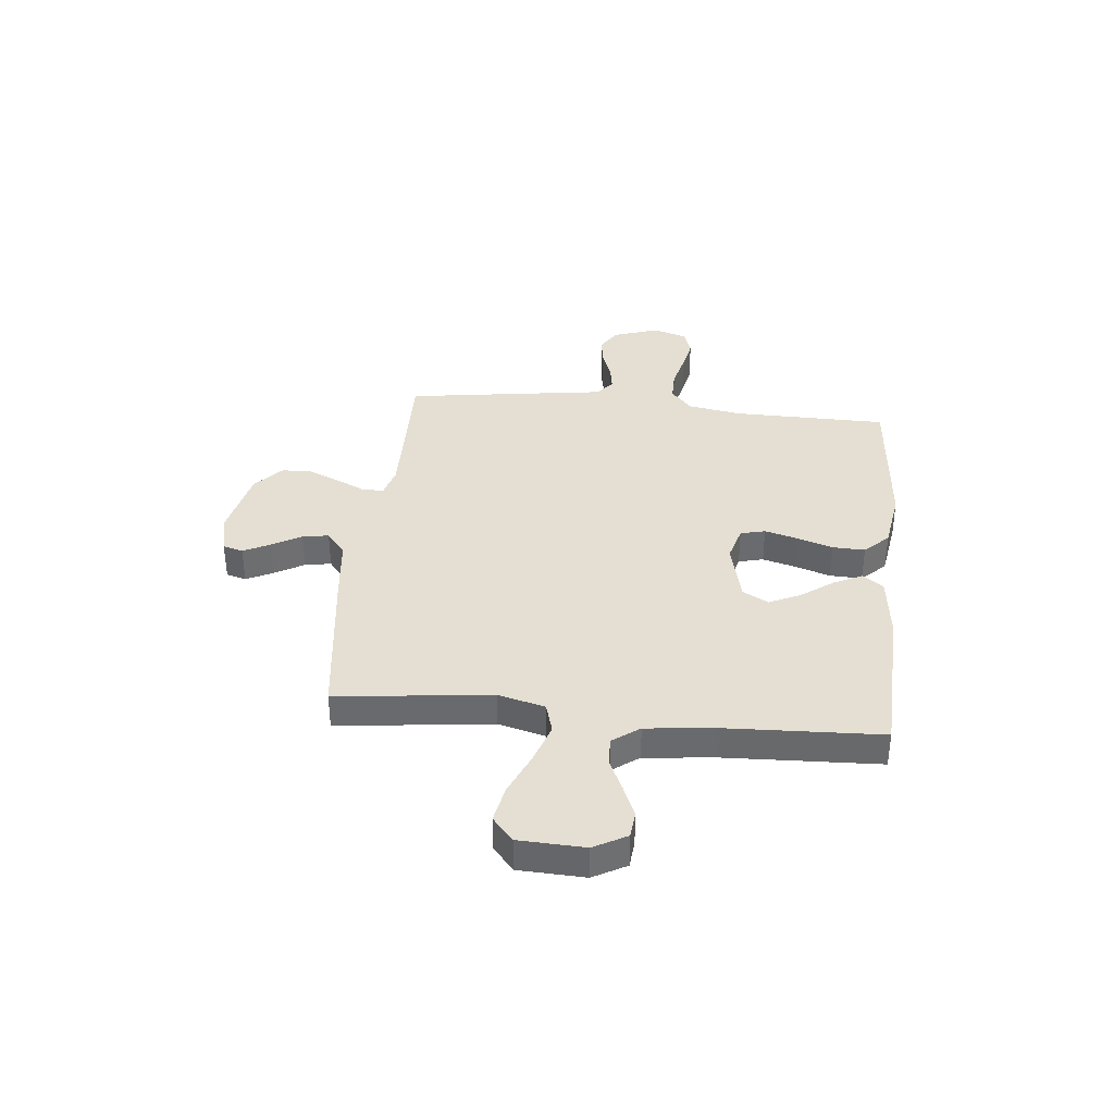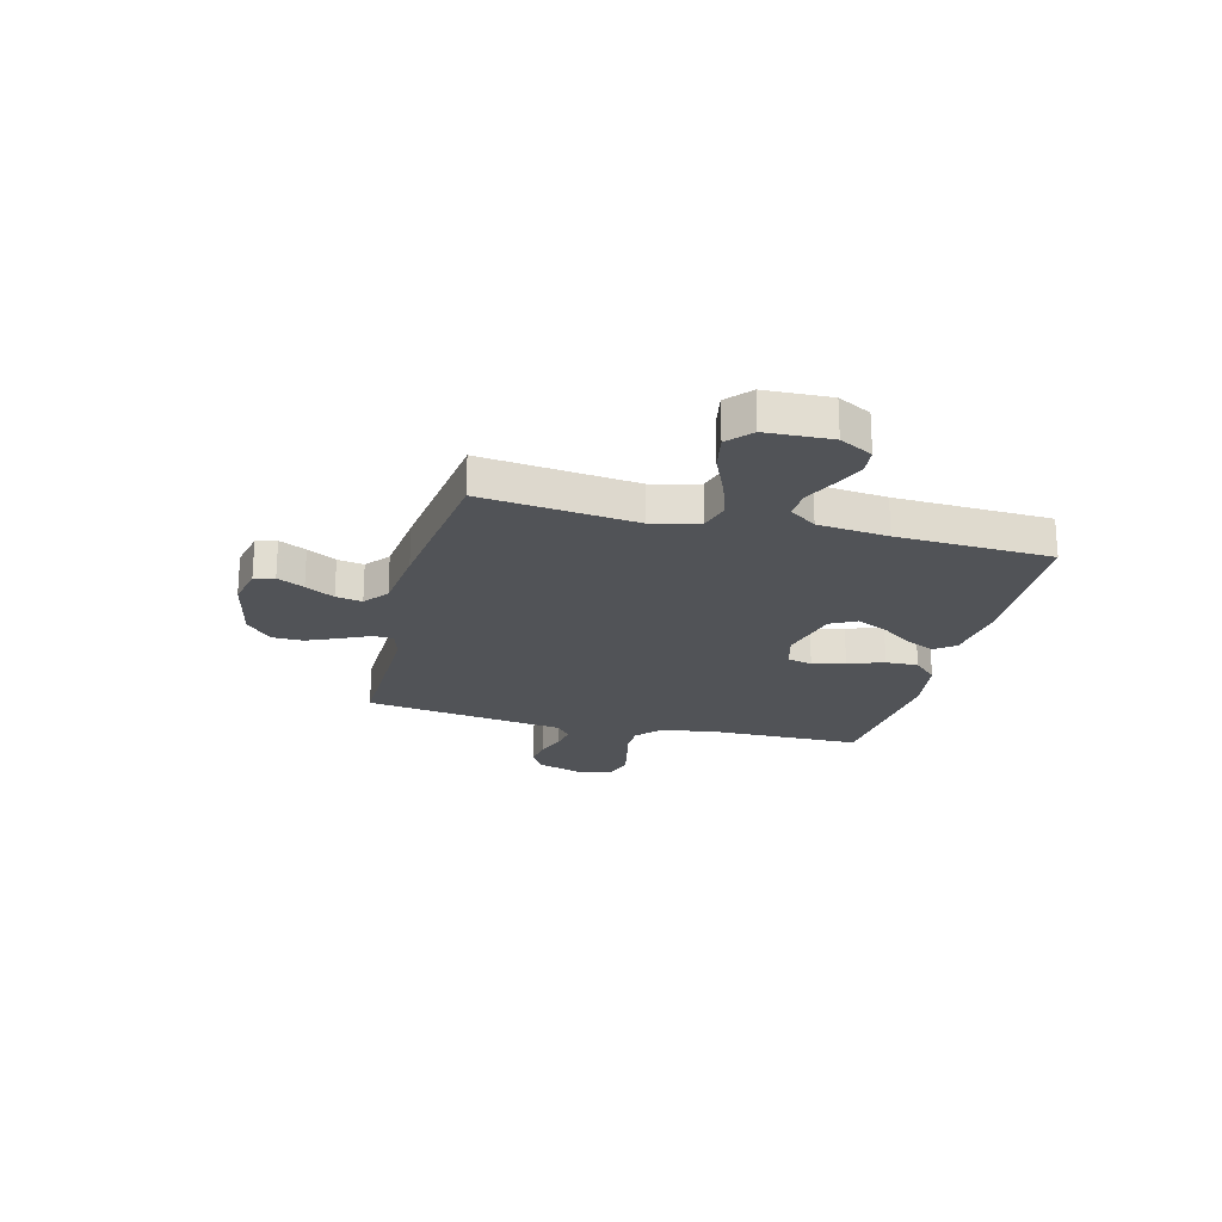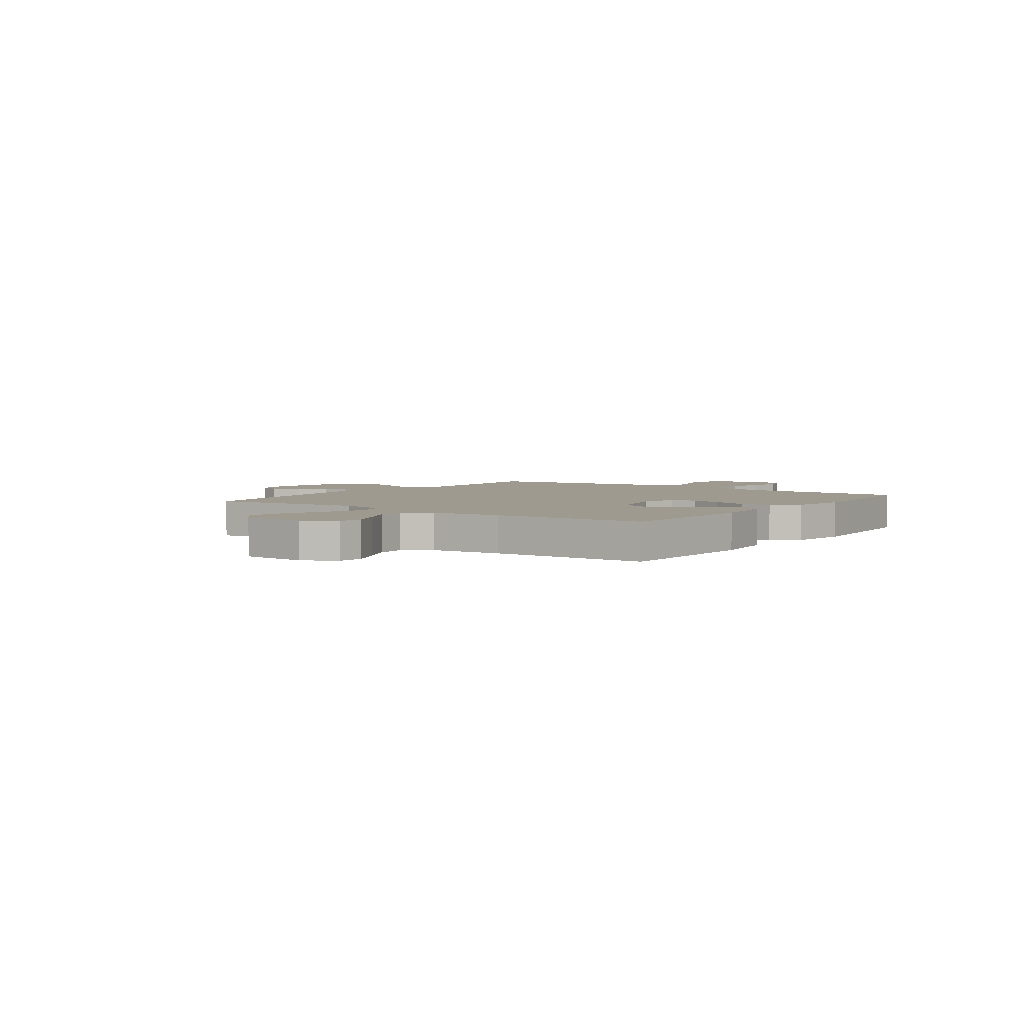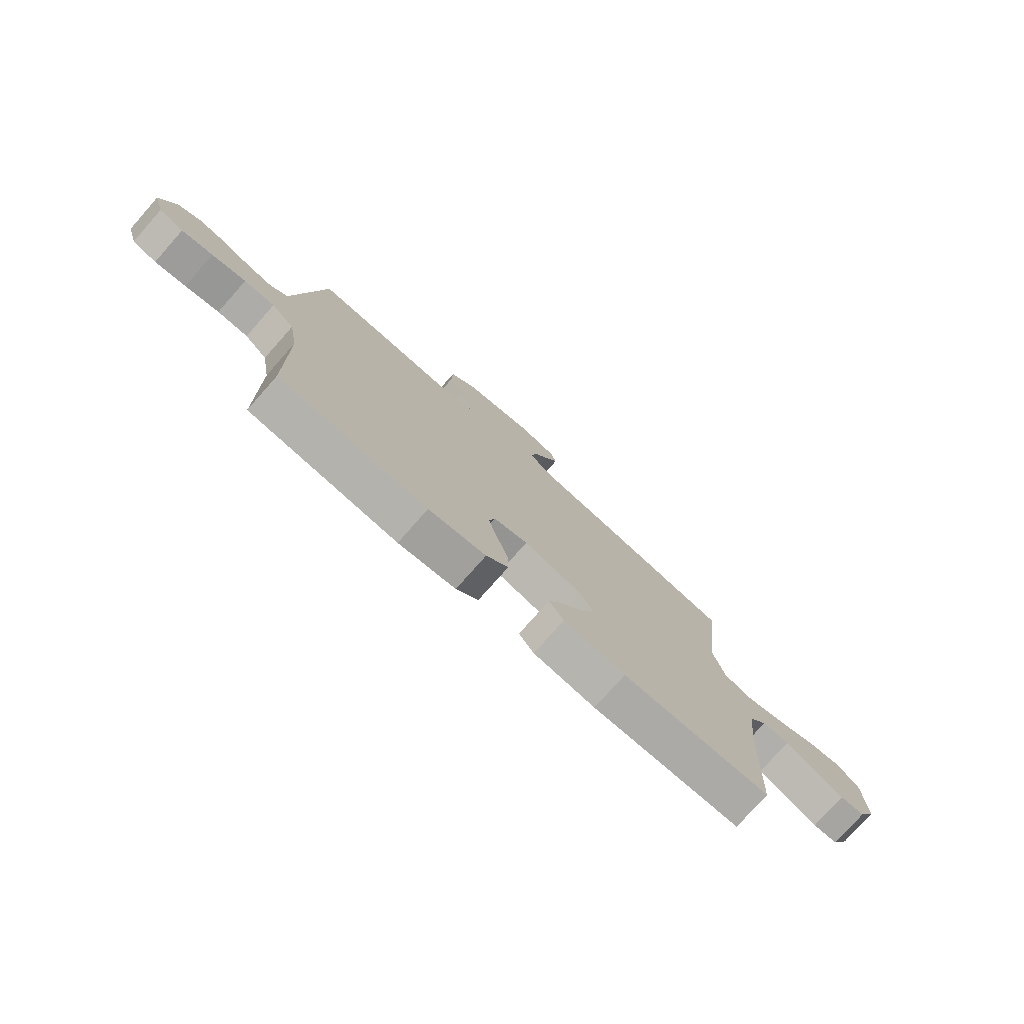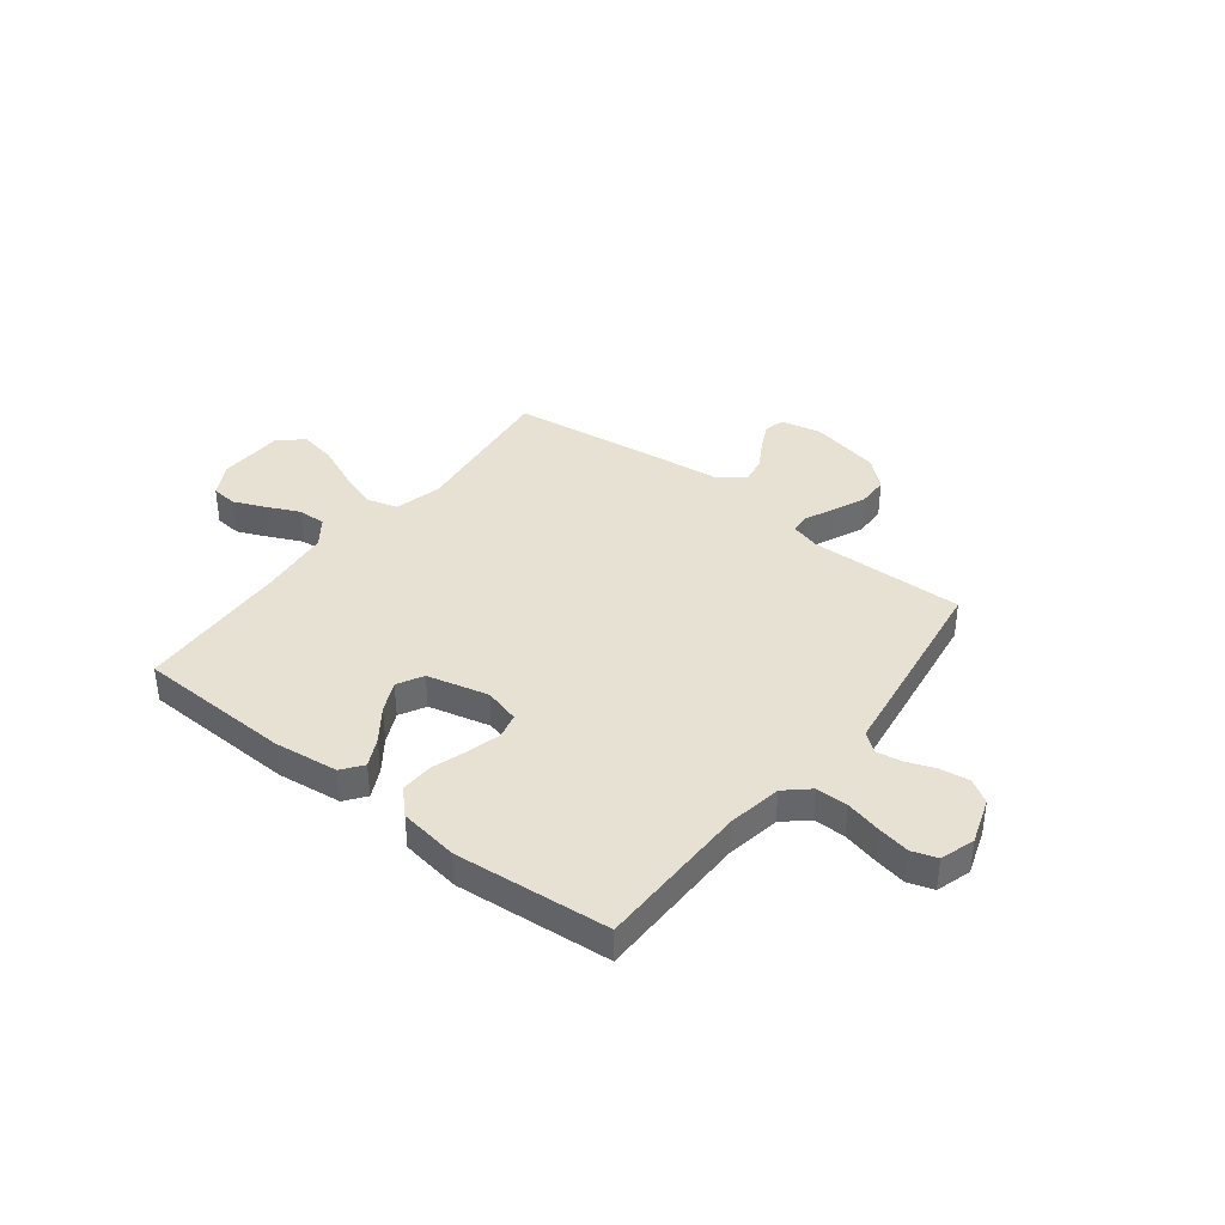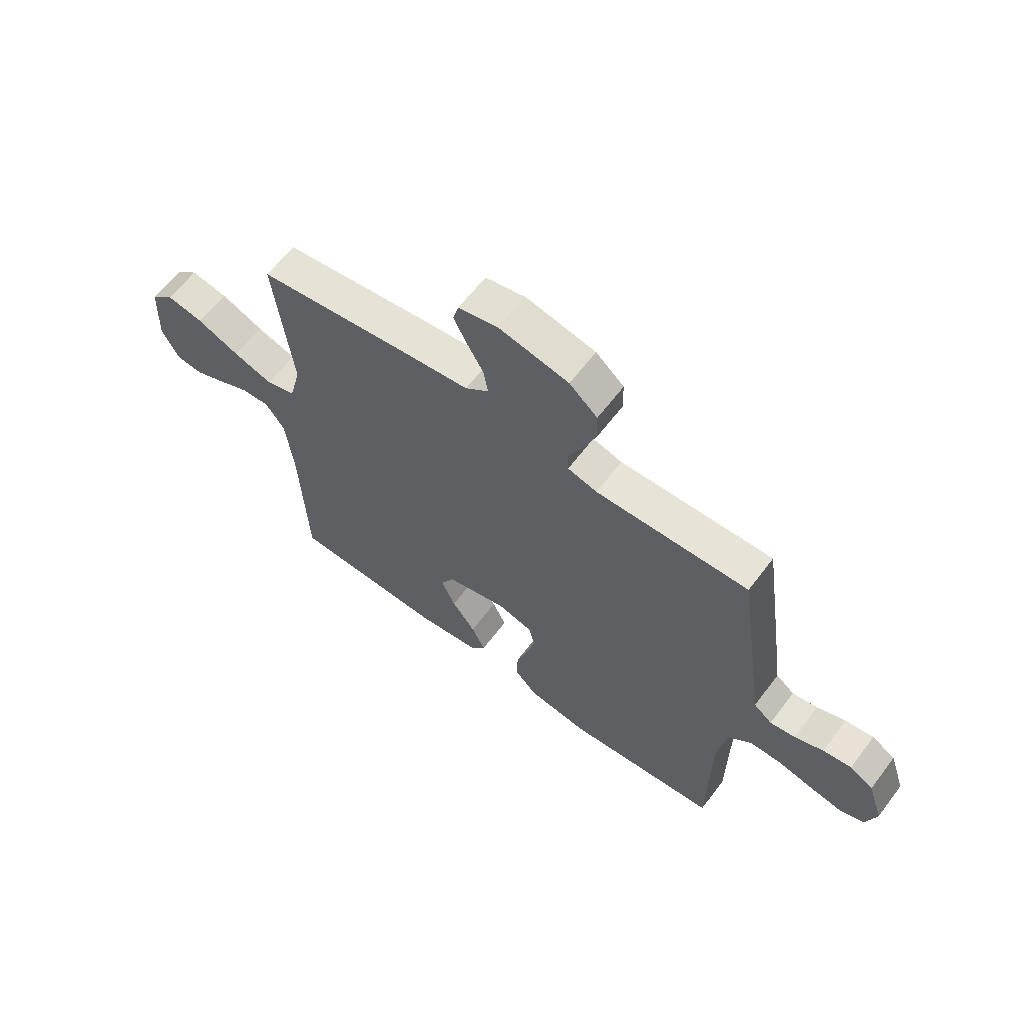
<metadata>
{"format":"obj","ext":"obj","renderer":"f3d","projection":"perspective","resolution":1024,"background":"white","views":[{"elev":37.0,"azim":95.9,"up":"+Y"},{"elev":-21.8,"azim":75.8,"up":"+Y"},{"elev":3.8,"azim":125.9,"up":"+Y"},{"elev":-77.0,"azim":-41.5,"up":"+Z"},{"elev":38.6,"azim":-142.2,"up":"+Y"},{"elev":62.4,"azim":-143.0,"up":"+Z"}]}
</metadata>
<code>
v 0.5 0.07 0.5
v 0.465 0.07 0.2
v 0.488 0.07 0.109
v 0.546 0.07 0.092
v 0.624 0.07 0.118
v 0.707 0.07 0.154
v 0.779 0.07 0.168
v 0.825 0.07 0.127
v 0.83 0.07 0
v 0.795 0.07 -0.064
v 0.744 0.07 -0.069
v 0.683 0.07 -0.043
v 0.621 0.07 -0.014
v 0.566 0.07 -0.012
v 0.528 0.07 -0.064
v 0.513 0.07 -0.2
v 0.5 0.07 -0.5
v 0.2 0.07 -0.511
v 0.075 0.07 -0.496
v 0.045 0.07 -0.456
v 0.072 0.07 -0.401
v 0.118 0.07 -0.338
v 0.146 0.07 -0.278
v 0.119 0.07 -0.228
v 0 0.07 -0.199
v -0.069 0.07 -0.218
v -0.081 0.07 -0.266
v -0.064 0.07 -0.329
v -0.041 0.07 -0.399
v -0.039 0.07 -0.462
v -0.084 0.07 -0.508
v -0.2 0.07 -0.526
v -0.5 0.07 -0.5
v -0.503 0.07 -0.2
v -0.521 0.07 -0.095
v -0.567 0.07 -0.054
v -0.629 0.07 -0.054
v -0.698 0.07 -0.071
v -0.761 0.07 -0.083
v -0.81 0.07 -0.067
v -0.831 0.07 0
v -0.801 0.07 0.089
v -0.755 0.07 0.117
v -0.699 0.07 0.109
v -0.643 0.07 0.088
v -0.593 0.07 0.08
v -0.557 0.07 0.109
v -0.544 0.07 0.2
v -0.5 0.07 0.5
v -0.2 0.07 0.494
v -0.142 0.07 0.51
v -0.14 0.07 0.55
v -0.166 0.07 0.605
v -0.193 0.07 0.668
v -0.192 0.07 0.728
v -0.137 0.07 0.777
v 0 0.07 0.806
v 0.078 0.07 0.789
v 0.089 0.07 0.75
v 0.063 0.07 0.698
v 0.031 0.07 0.642
v 0.022 0.07 0.591
v 0.068 0.07 0.554
v 0.2 0.07 0.539
v 0.5 0 0.5
v 0.465 0 0.2
v 0.488 0 0.109
v 0.546 0 0.092
v 0.624 0 0.118
v 0.707 0 0.154
v 0.779 0 0.168
v 0.825 0 0.127
v 0.83 0 0
v 0.795 0 -0.064
v 0.744 0 -0.069
v 0.683 0 -0.043
v 0.621 0 -0.014
v 0.566 0 -0.012
v 0.528 0 -0.064
v 0.513 0 -0.2
v 0.5 0 -0.5
v 0.2 0 -0.511
v 0.075 0 -0.496
v 0.045 0 -0.456
v 0.072 0 -0.401
v 0.118 0 -0.338
v 0.146 0 -0.278
v 0.119 0 -0.228
v 0 0 -0.199
v -0.069 0 -0.218
v -0.081 0 -0.266
v -0.064 0 -0.329
v -0.041 0 -0.399
v -0.039 0 -0.462
v -0.084 0 -0.508
v -0.2 0 -0.526
v -0.5 0 -0.5
v -0.503 0 -0.2
v -0.521 0 -0.095
v -0.567 0 -0.054
v -0.629 0 -0.054
v -0.698 0 -0.071
v -0.761 0 -0.083
v -0.81 0 -0.067
v -0.831 0 0
v -0.801 0 0.089
v -0.755 0 0.117
v -0.699 0 0.109
v -0.643 0 0.088
v -0.593 0 0.08
v -0.557 0 0.109
v -0.544 0 0.2
v -0.5 0 0.5
v -0.2 0 0.494
v -0.142 0 0.51
v -0.14 0 0.55
v -0.166 0 0.605
v -0.193 0 0.668
v -0.192 0 0.728
v -0.137 0 0.777
v 0 0 0.806
v 0.078 0 0.789
v 0.089 0 0.75
v 0.063 0 0.698
v 0.031 0 0.642
v 0.022 0 0.591
v 0.068 0 0.554
v 0.2 0 0.539
f 63 64 1 2
f 62 63 2 3
f 59 60 61
f 58 59 61
f 57 58 61
f 56 57 61
f 55 56 61
f 54 55 61
f 53 54 61
f 52 53 61
f 51 52 61 62
f 47 48 49 50
f 47 50 51
f 43 44 45
f 42 43 45
f 41 42 45
f 40 41 45
f 39 40 45
f 38 39 45
f 37 38 45
f 36 37 45 46
f 35 36 46 47
f 32 33 34
f 31 32 34
f 30 31 34
f 29 30 34
f 28 29 34
f 27 28 34 35
f 47 51 62
f 35 47 62
f 27 35 62
f 26 27 62
f 20 21 22
f 19 20 22
f 18 19 22
f 17 18 22
f 16 17 22
f 15 16 22 23
f 14 15 23 24
f 11 12 13
f 10 11 13
f 9 10 13
f 8 9 13
f 7 8 13
f 6 7 13
f 5 6 13
f 4 5 13 14
f 14 24 25
f 4 14 25
f 3 4 25
f 3 25 26 62
f 66 65 128 127
f 67 66 127 126
f 125 124 123
f 125 123 122
f 125 122 121
f 125 121 120
f 125 120 119
f 125 119 118
f 125 118 117
f 125 117 116
f 126 125 116 115
f 114 113 112 111
f 115 114 111
f 109 108 107
f 109 107 106
f 109 106 105
f 109 105 104
f 109 104 103
f 109 103 102
f 109 102 101
f 110 109 101 100
f 111 110 100 99
f 98 97 96
f 98 96 95
f 98 95 94
f 98 94 93
f 98 93 92
f 99 98 92 91
f 126 115 111
f 126 111 99
f 126 99 91
f 126 91 90
f 86 85 84
f 86 84 83
f 86 83 82
f 86 82 81
f 86 81 80
f 87 86 80 79
f 88 87 79 78
f 77 76 75
f 77 75 74
f 77 74 73
f 77 73 72
f 77 72 71
f 77 71 70
f 77 70 69
f 78 77 69 68
f 89 88 78
f 89 78 68
f 89 68 67
f 126 90 89 67
f 1 65 66 2
f 2 66 67 3
f 3 67 68 4
f 4 68 69 5
f 5 69 70 6
f 6 70 71 7
f 7 71 72 8
f 8 72 73 9
f 9 73 74 10
f 10 74 75 11
f 11 75 76 12
f 12 76 77 13
f 13 77 78 14
f 14 78 79 15
f 15 79 80 16
f 16 80 81 17
f 17 81 82 18
f 18 82 83 19
f 19 83 84 20
f 20 84 85 21
f 21 85 86 22
f 22 86 87 23
f 23 87 88 24
f 24 88 89 25
f 25 89 90 26
f 26 90 91 27
f 27 91 92 28
f 28 92 93 29
f 29 93 94 30
f 30 94 95 31
f 31 95 96 32
f 32 96 97 33
f 33 97 98 34
f 34 98 99 35
f 35 99 100 36
f 36 100 101 37
f 37 101 102 38
f 38 102 103 39
f 39 103 104 40
f 40 104 105 41
f 41 105 106 42
f 42 106 107 43
f 43 107 108 44
f 44 108 109 45
f 45 109 110 46
f 46 110 111 47
f 47 111 112 48
f 48 112 113 49
f 49 113 114 50
f 50 114 115 51
f 51 115 116 52
f 52 116 117 53
f 53 117 118 54
f 54 118 119 55
f 55 119 120 56
f 56 120 121 57
f 57 121 122 58
f 58 122 123 59
f 59 123 124 60
f 60 124 125 61
f 61 125 126 62
f 62 126 127 63
f 63 127 128 64
f 64 128 65 1

</code>
